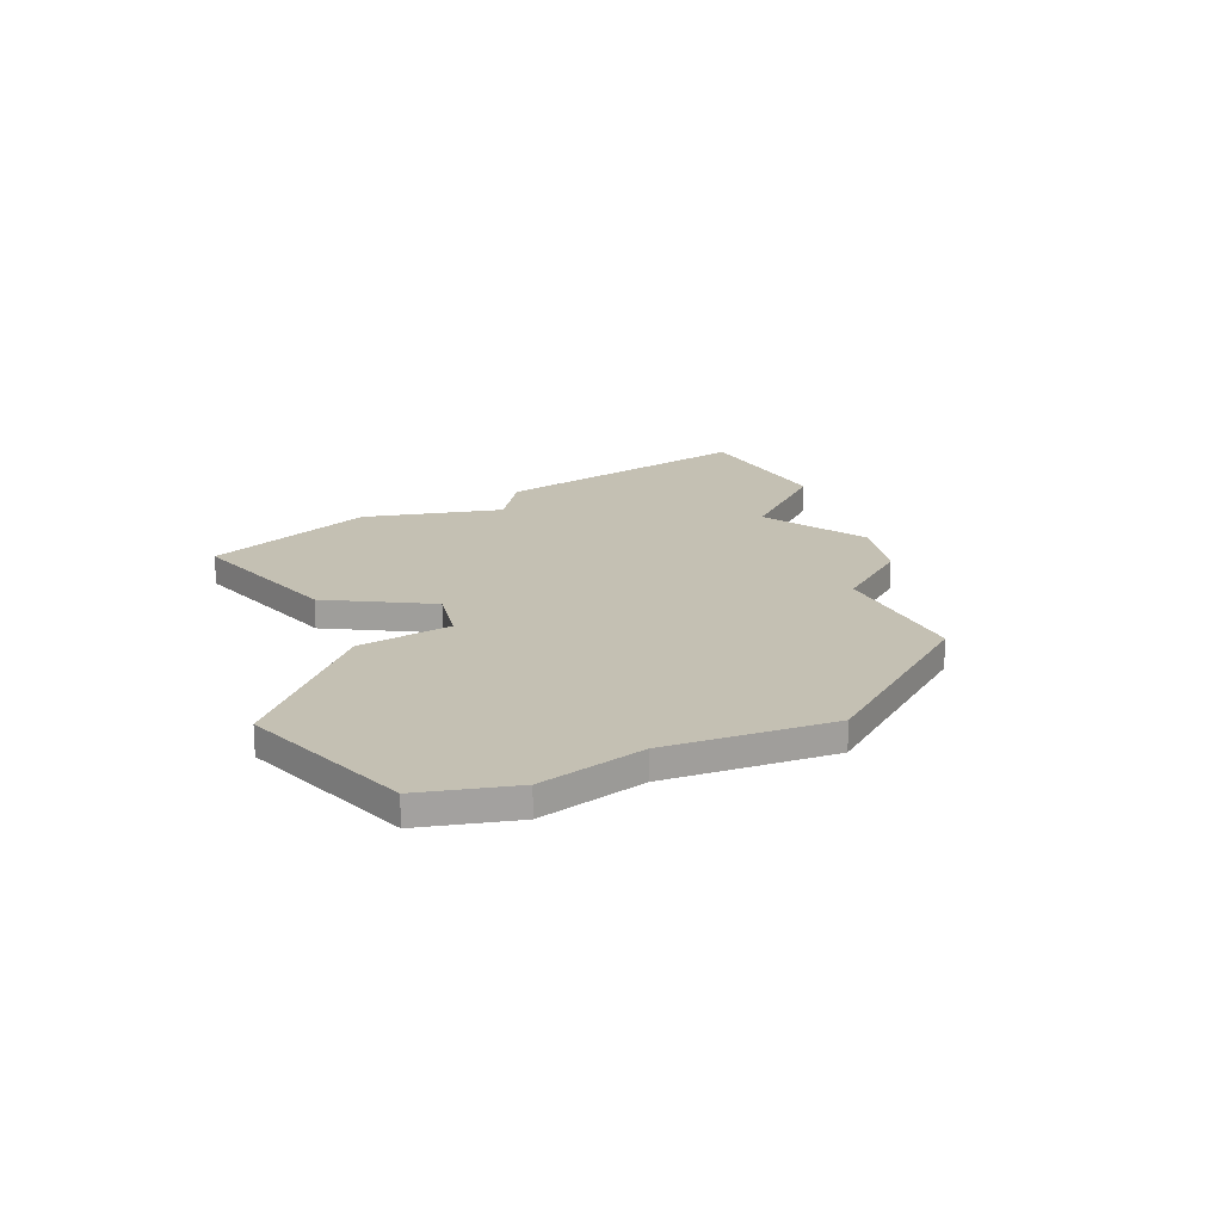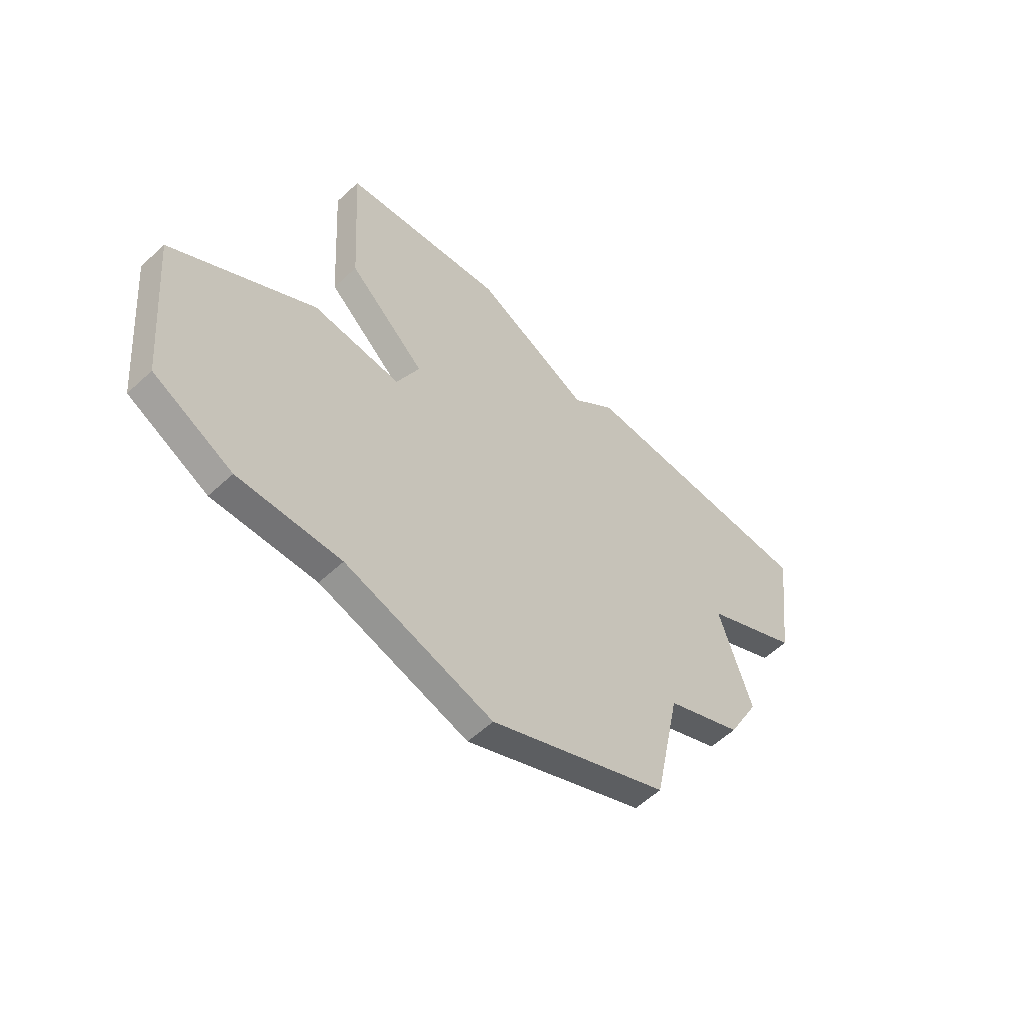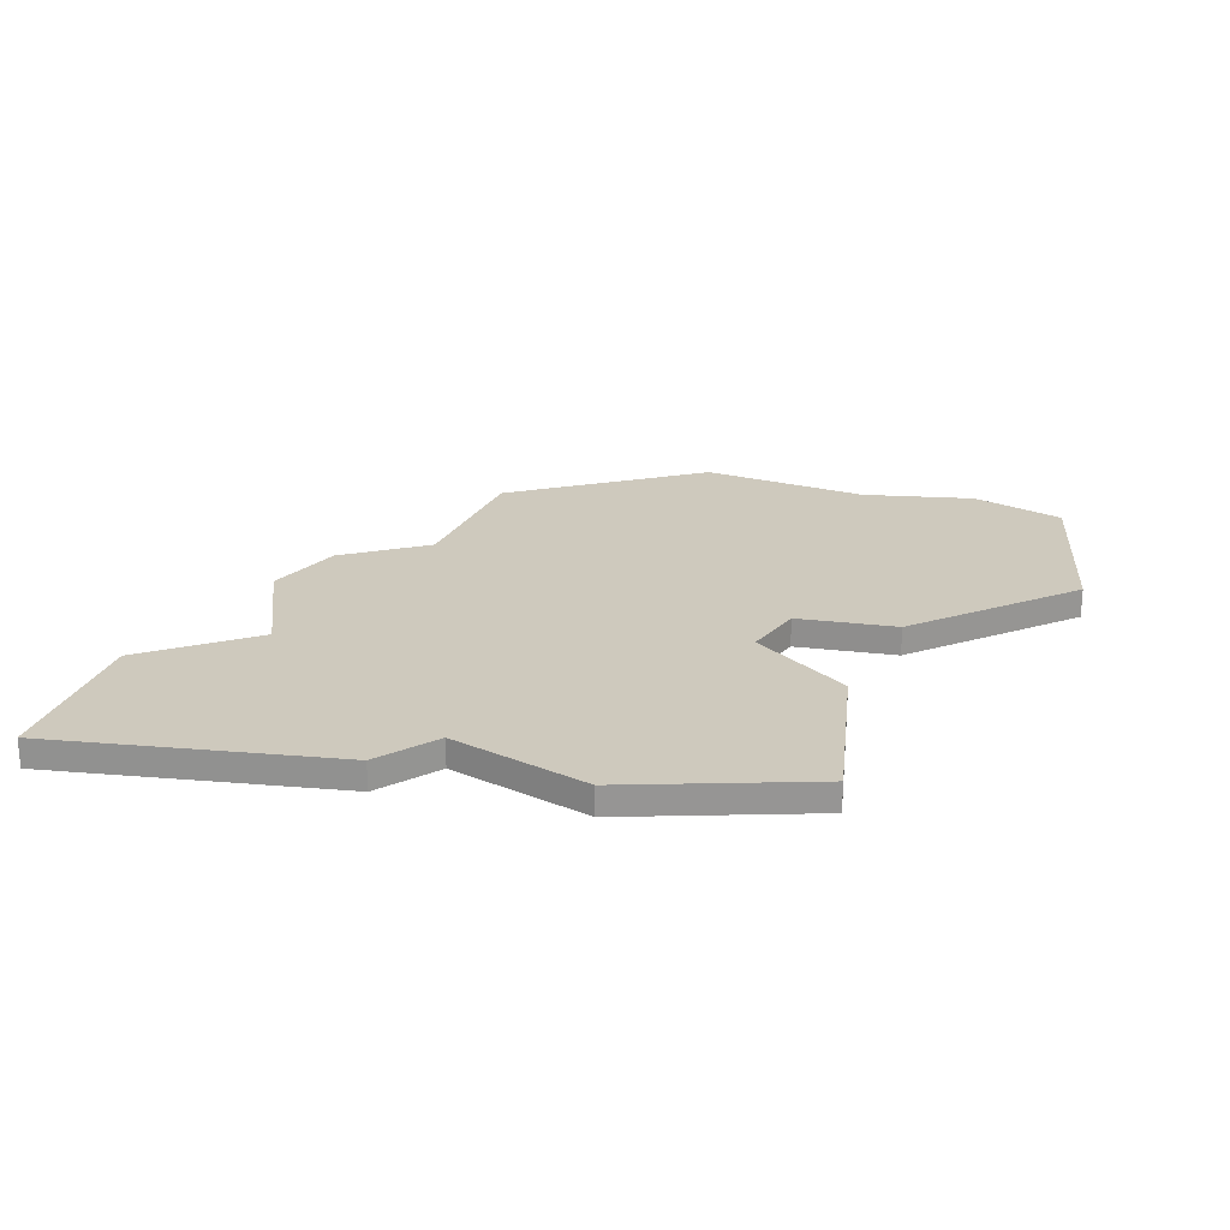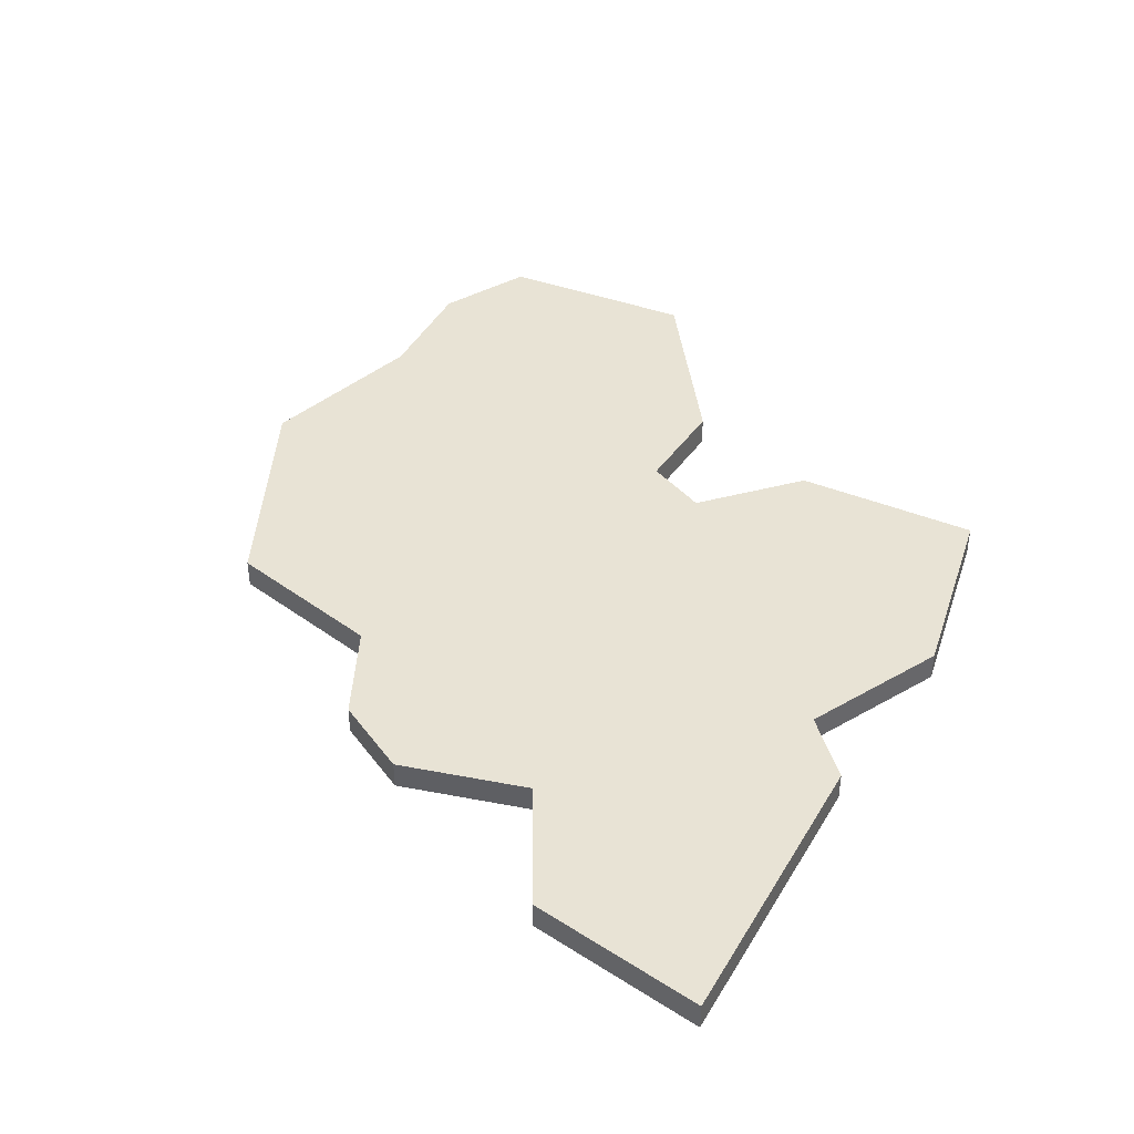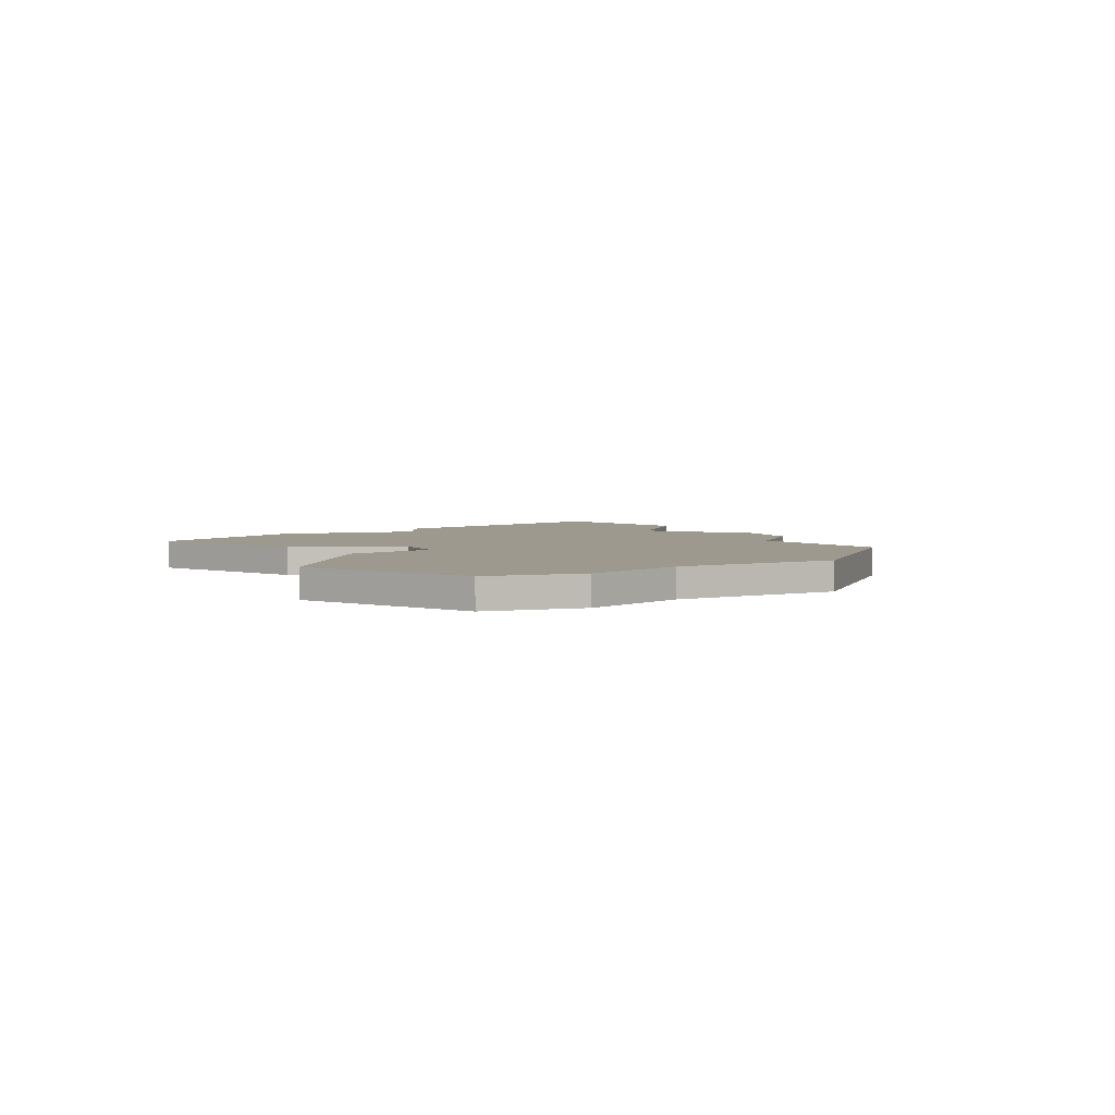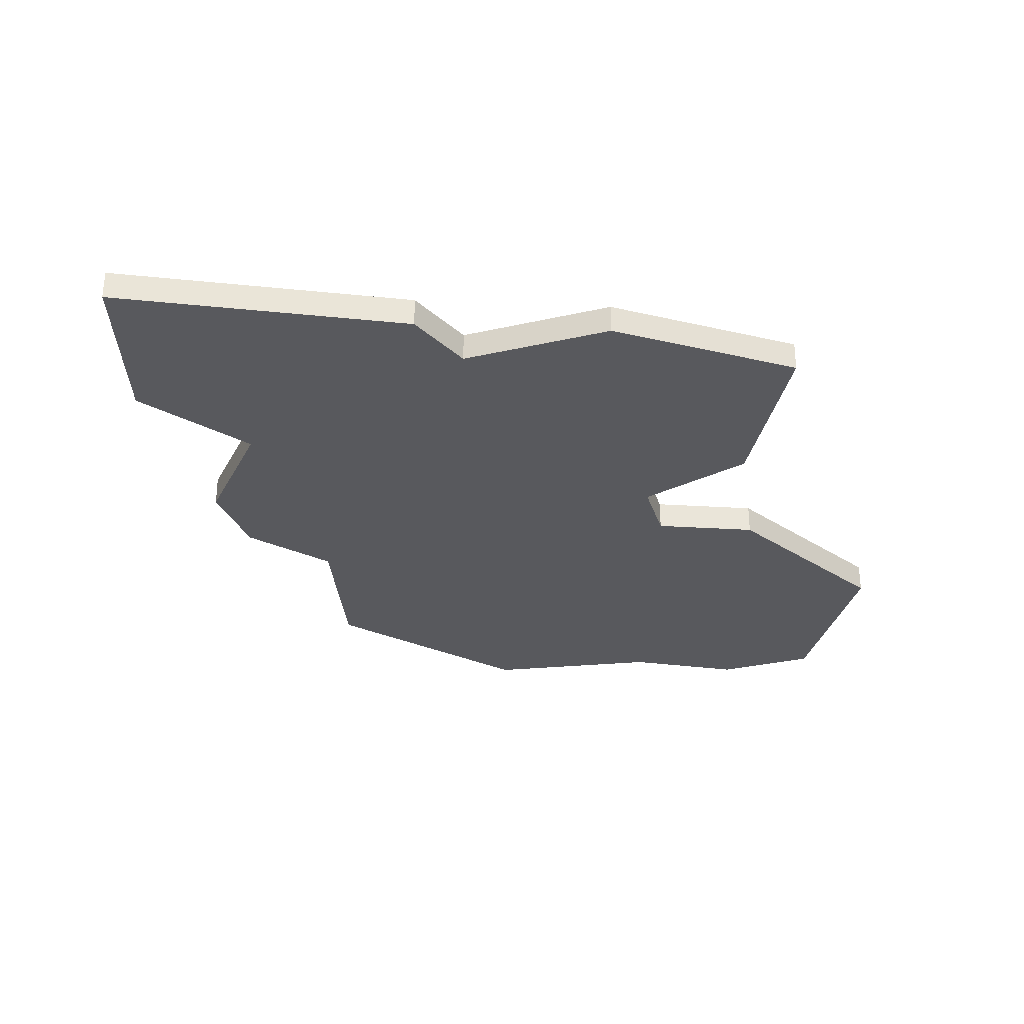
<metadata>
{"format":"obj","ext":"obj","renderer":"f3d","projection":"perspective","resolution":1024,"background":"white","views":[{"elev":18.0,"azim":144.2,"up":"+Y"},{"elev":-58.8,"azim":133.6,"up":"+Z"},{"elev":22.6,"azim":10.0,"up":"+Y"},{"elev":41.3,"azim":-60.0,"up":"+Y"},{"elev":3.3,"azim":133.6,"up":"+Y"},{"elev":-30.2,"azim":-6.8,"up":"+Y"}]}
</metadata>
<code>
o province_026
v 1.136 0.006502 1.917
v 1.218 0.006502 1.911
v 1.282 0.006502 1.942
v 1.296 0.006502 2.079
v 1.181 0.006502 2.166
v 1.109 0.006502 2.164
v 1.091 0.006502 2.207
v 1.154 0.006502 2.264
v 1.163 0.006502 2.394
v 1.027 0.006502 2.423
v 0.9303 0.006502 2.377
v 0.8933 0.006502 2.414
v 0.6857 0.006502 2.421
v 0.7021 0.006502 2.297
v 0.7843 0.006502 2.248
v 0.7576 0.006502 2.16
v 0.7843 0.006502 2.106
v 0.8481 0.006502 2.073
v 0.8707 0.006502 1.96
v 1.017 0.006502 1.886
v 1.136 -0.0135 1.917
v 1.218 -0.0135 1.911
v 1.282 -0.0135 1.942
v 1.296 -0.0135 2.079
v 1.181 -0.0135 2.166
v 1.109 -0.0135 2.164
v 1.091 -0.0135 2.207
v 1.154 -0.0135 2.264
v 1.163 -0.0135 2.394
v 1.027 -0.0135 2.423
v 0.9303 -0.0135 2.377
v 0.8933 -0.0135 2.414
v 0.6857 -0.0135 2.421
v 0.7021 -0.0135 2.297
v 0.7843 -0.0135 2.248
v 0.7576 -0.0135 2.16
v 0.7843 -0.0135 2.106
v 0.8481 -0.0135 2.073
v 0.8707 -0.0135 1.96
v 1.017 -0.0135 1.886
f 12 11 15
f 27 31 35
f 29 8 9
f 22 1 2
f 37 16 17
f 30 9 10
f 23 2 3
f 38 17 18
f 31 10 11
f 24 3 4
f 39 18 19
f 32 11 12
f 25 4 5
f 40 19 20
f 33 12 13
f 26 5 6
f 21 20 1
f 34 13 14
f 27 6 7
f 35 14 15
f 28 7 8
f 36 15 16
f 3 2 4
f 2 1 4
f 1 20 6
f 20 19 6
f 18 17 15
f 17 16 15
f 19 18 6
f 6 5 1
f 5 4 1
f 9 8 10
f 8 7 10
f 7 6 18
f 15 14 12
f 14 13 12
f 18 15 7
f 10 7 11
f 11 7 15
f 21 22 24
f 22 23 24
f 24 25 21
f 25 26 21
f 39 40 26
f 40 21 26
f 27 28 30
f 28 29 30
f 26 27 38
f 38 39 26
f 36 37 35
f 37 38 35
f 33 34 32
f 34 35 32
f 31 32 35
f 27 30 31
f 35 38 27
f 29 28 8
f 22 21 1
f 37 36 16
f 30 29 9
f 23 22 2
f 38 37 17
f 31 30 10
f 24 23 3
f 39 38 18
f 32 31 11
f 25 24 4
f 40 39 19
f 33 32 12
f 26 25 5
f 21 40 20
f 34 33 13
f 27 26 6
f 35 34 14
f 28 27 7
f 36 35 15

</code>
